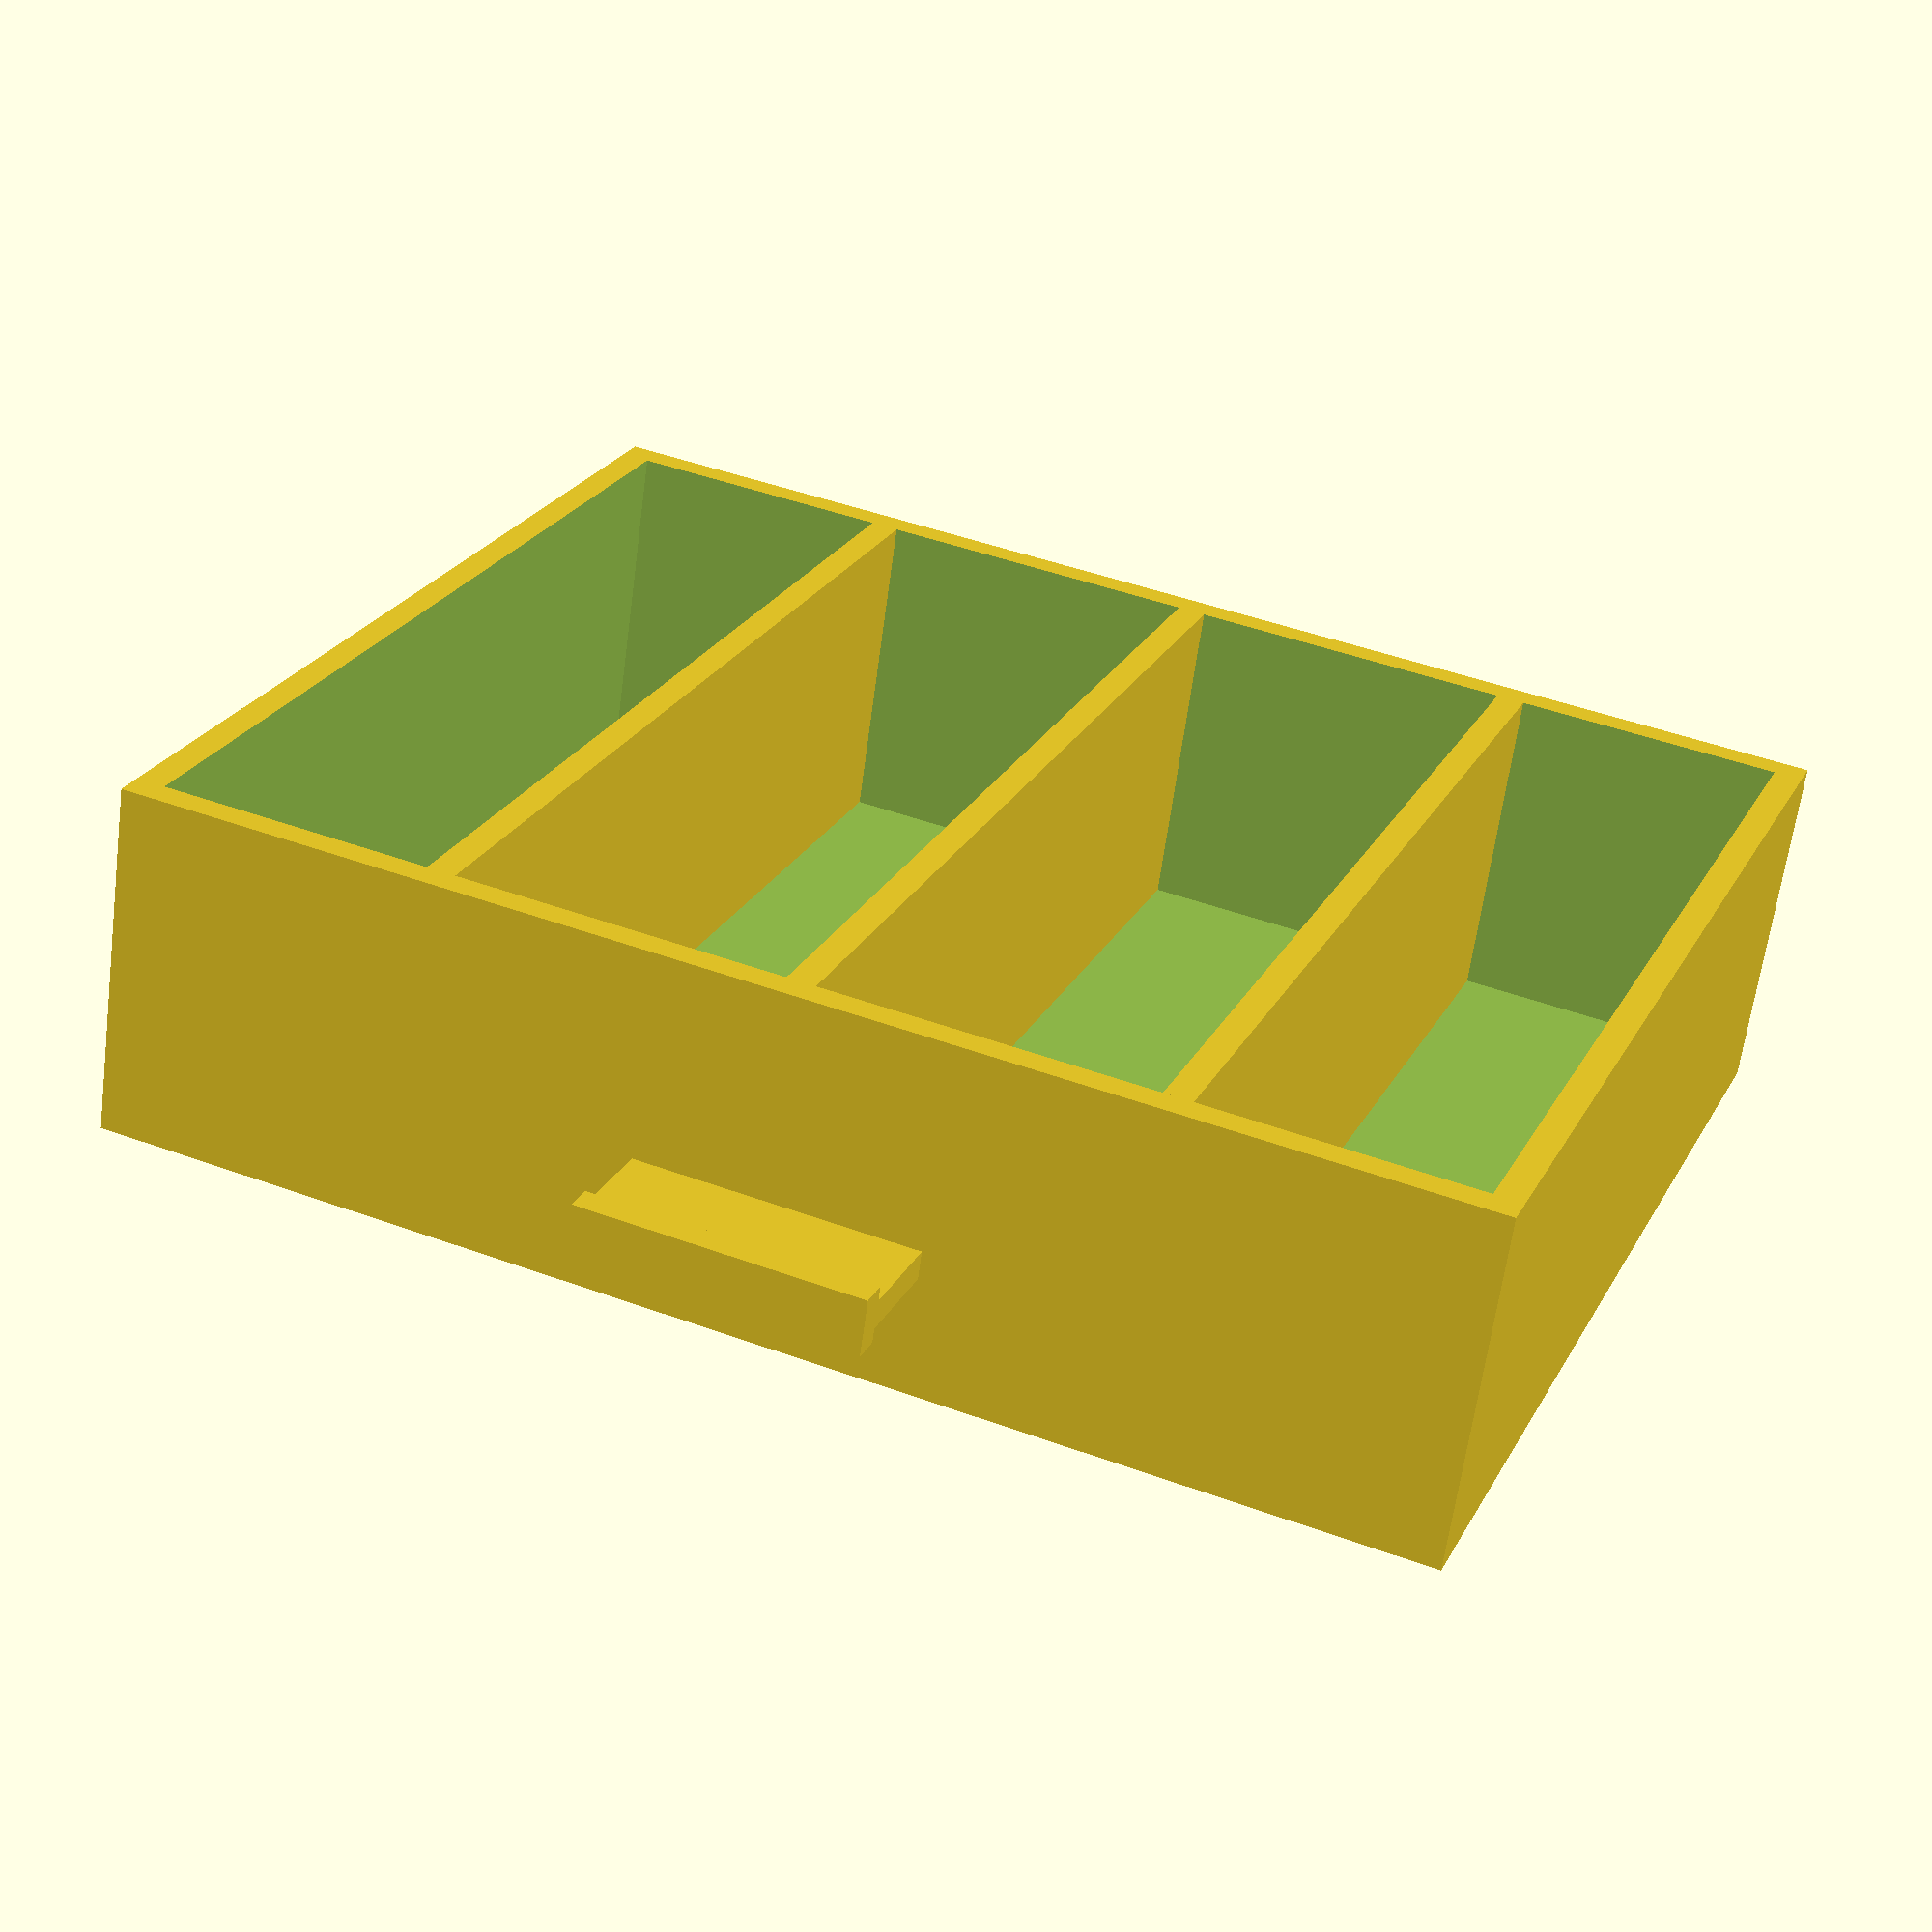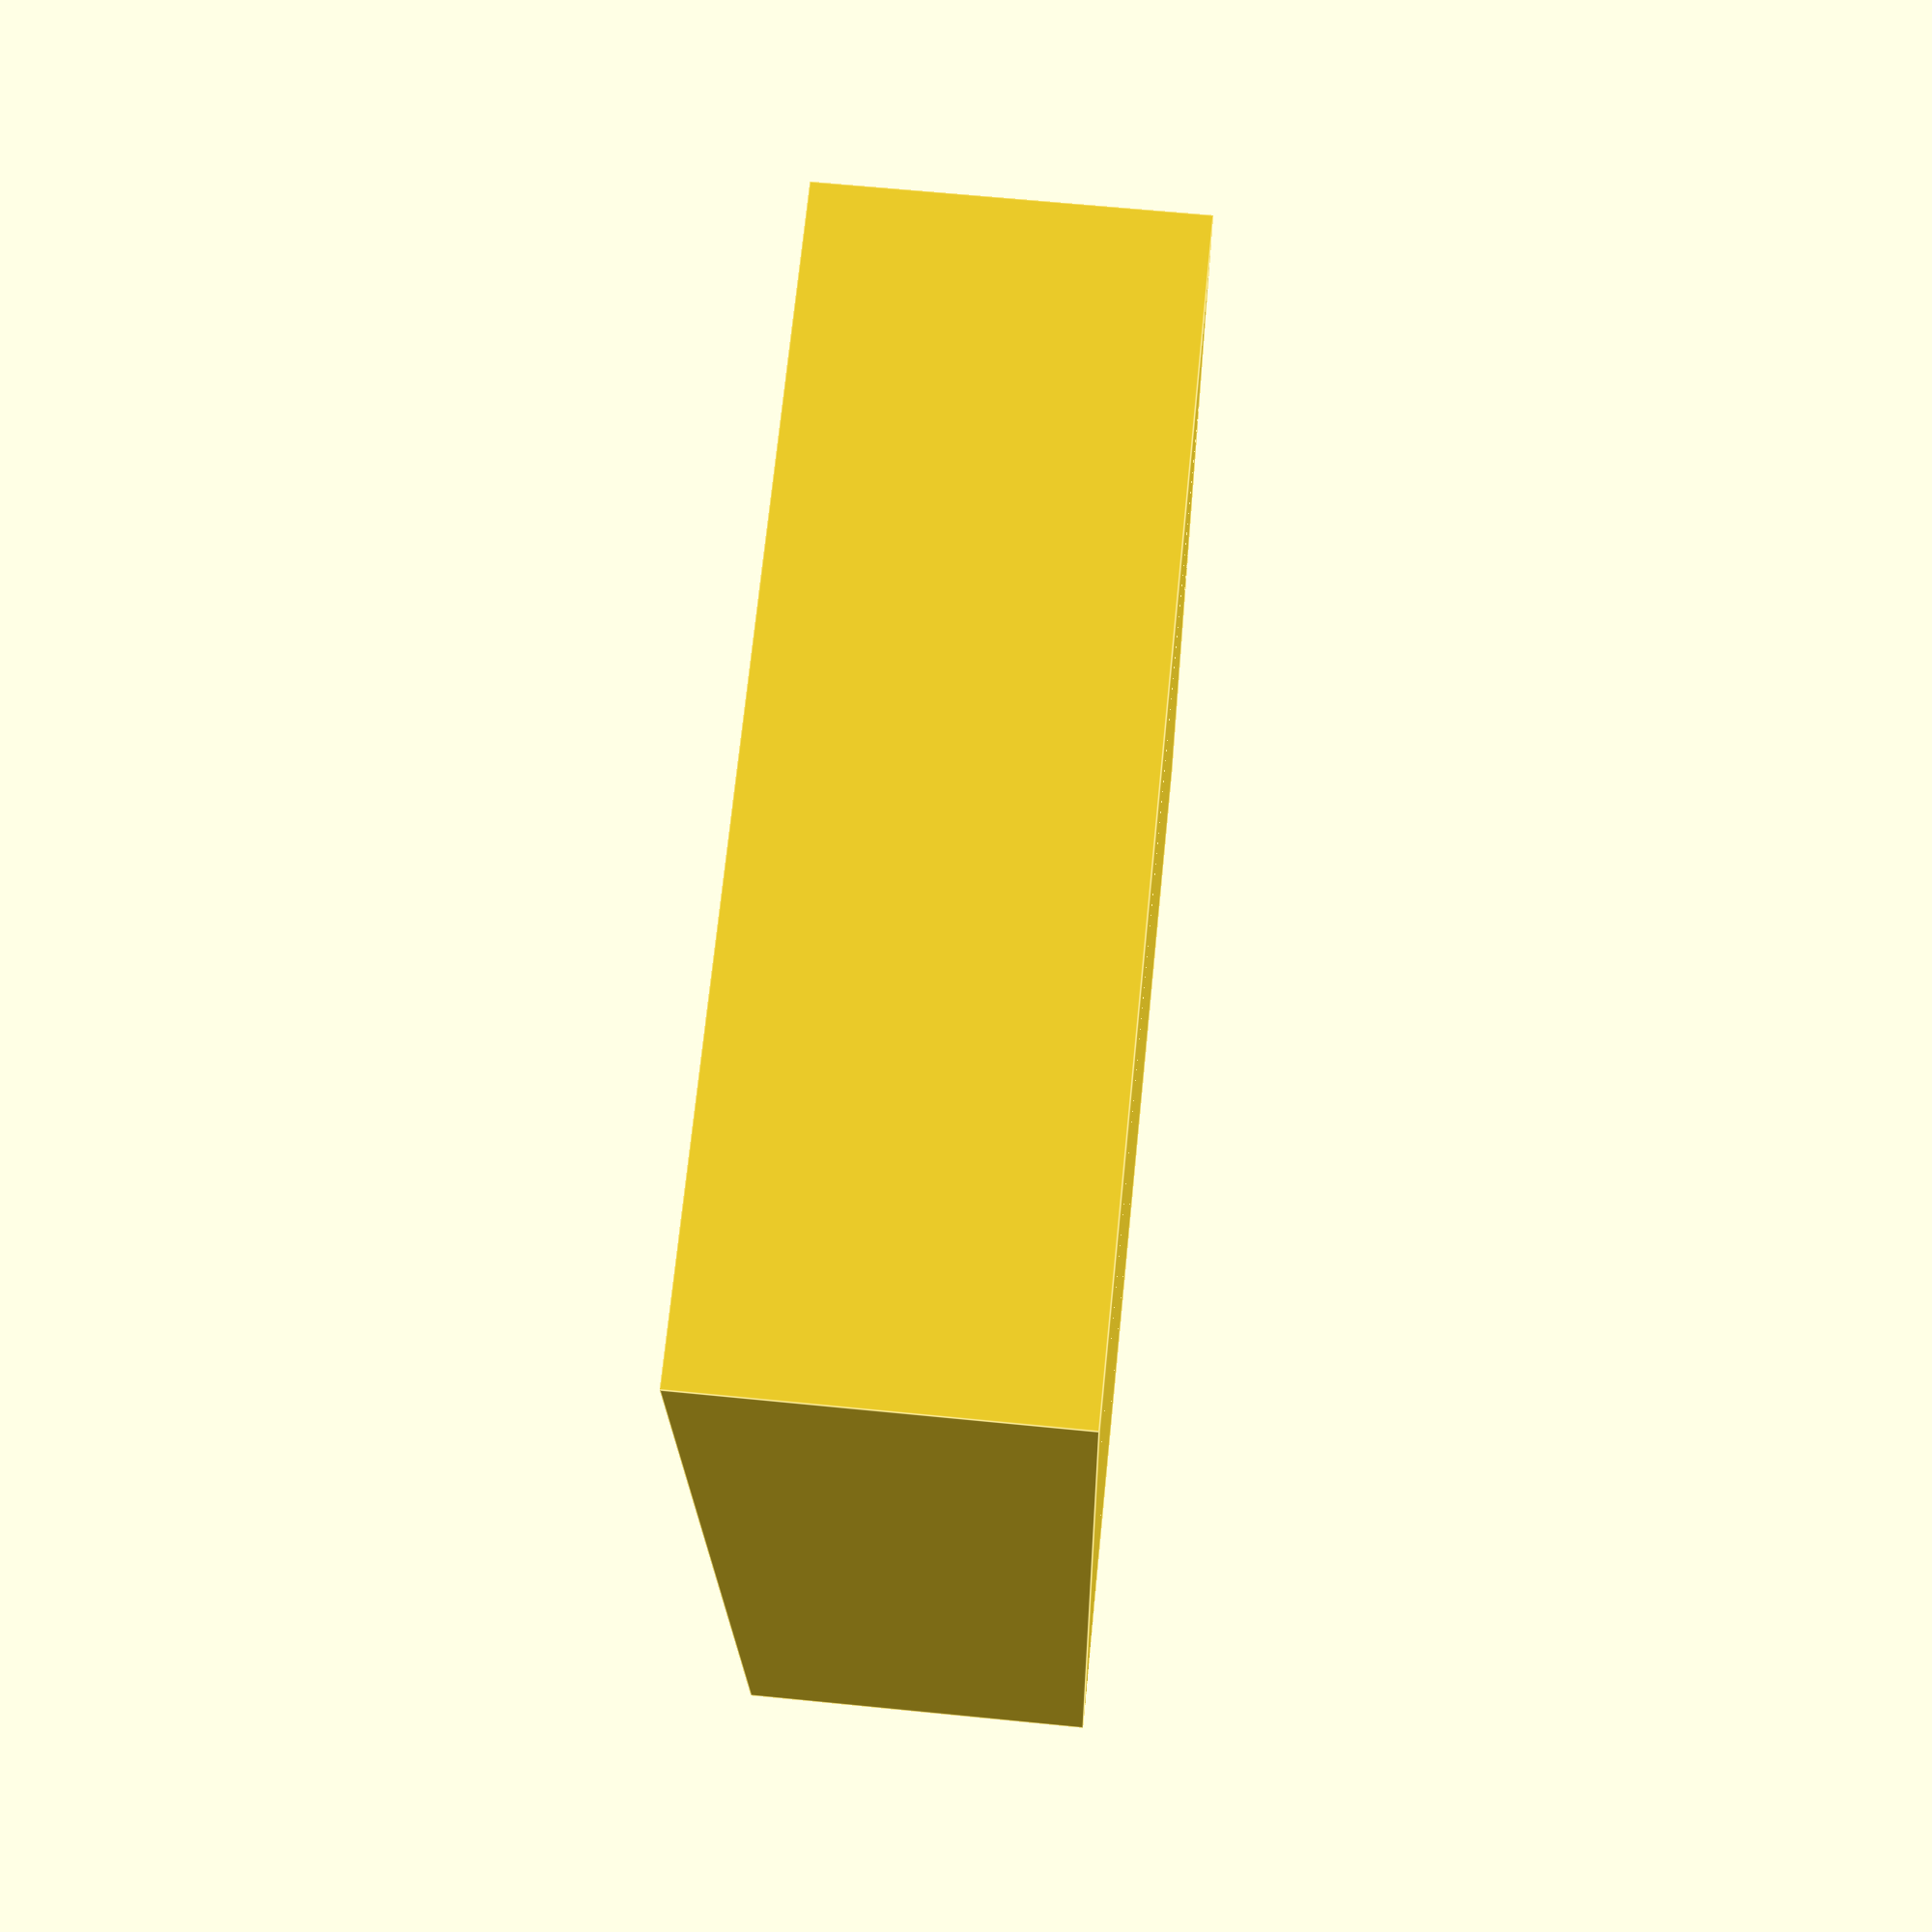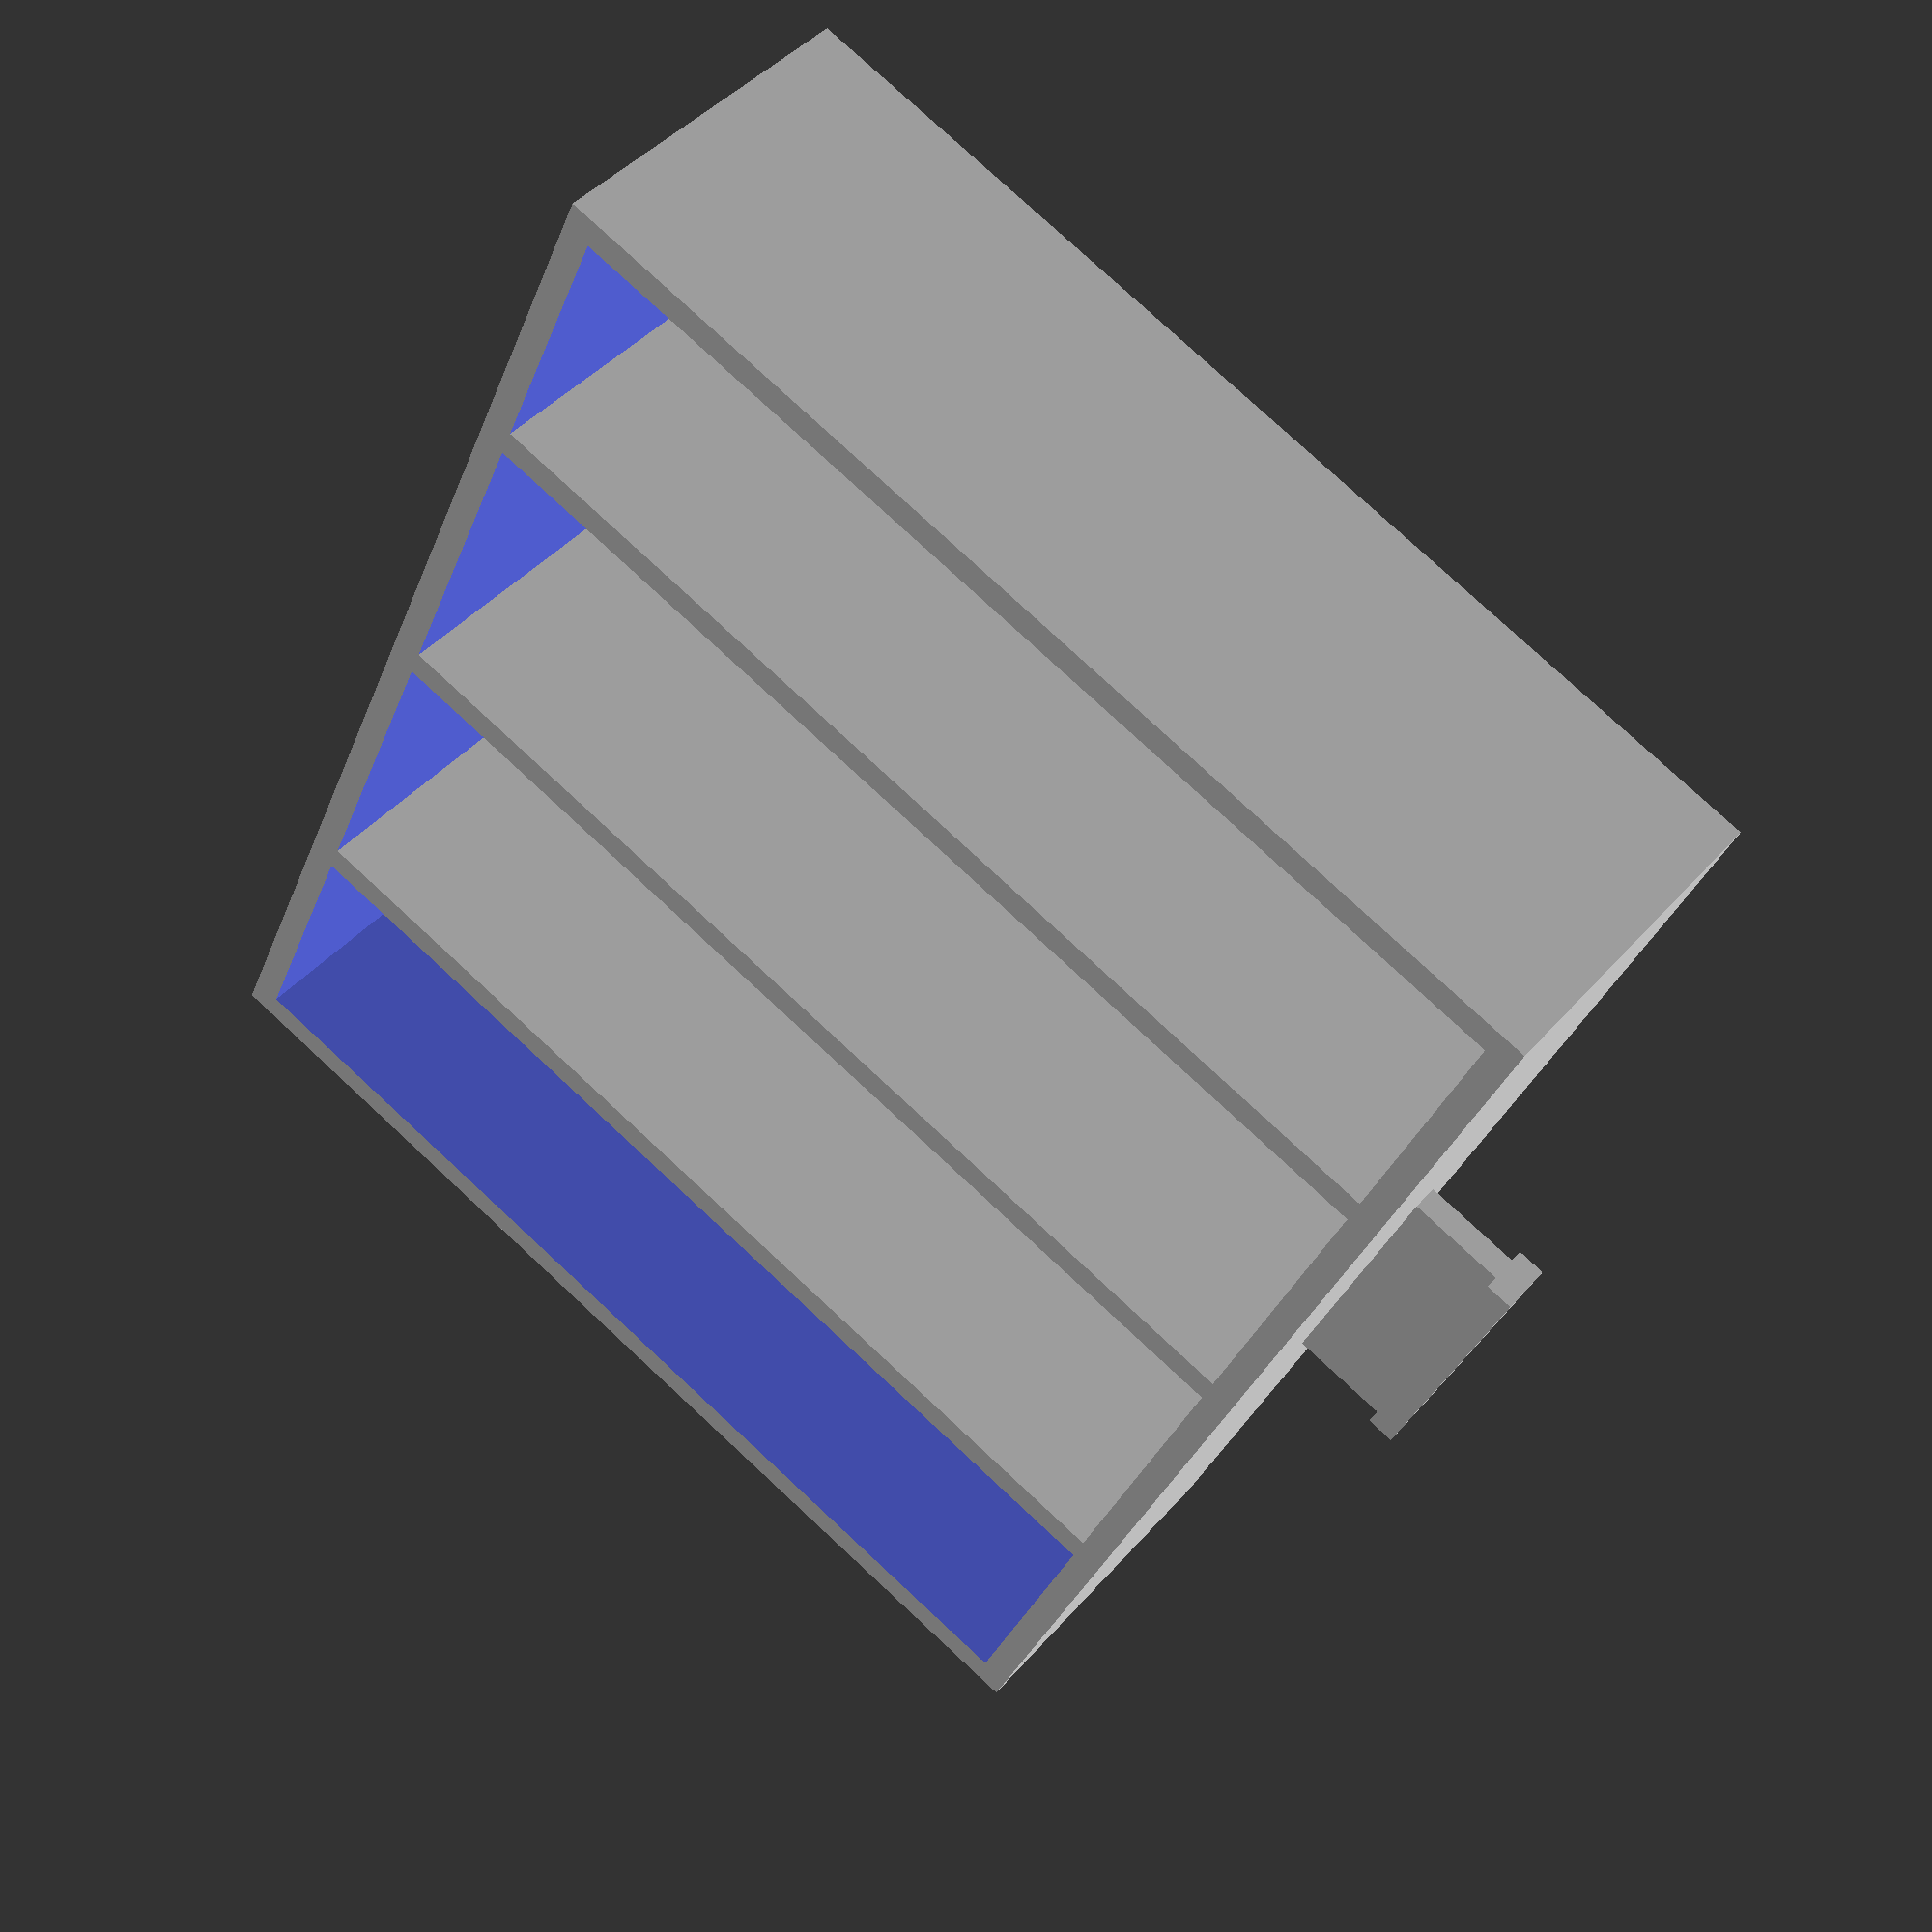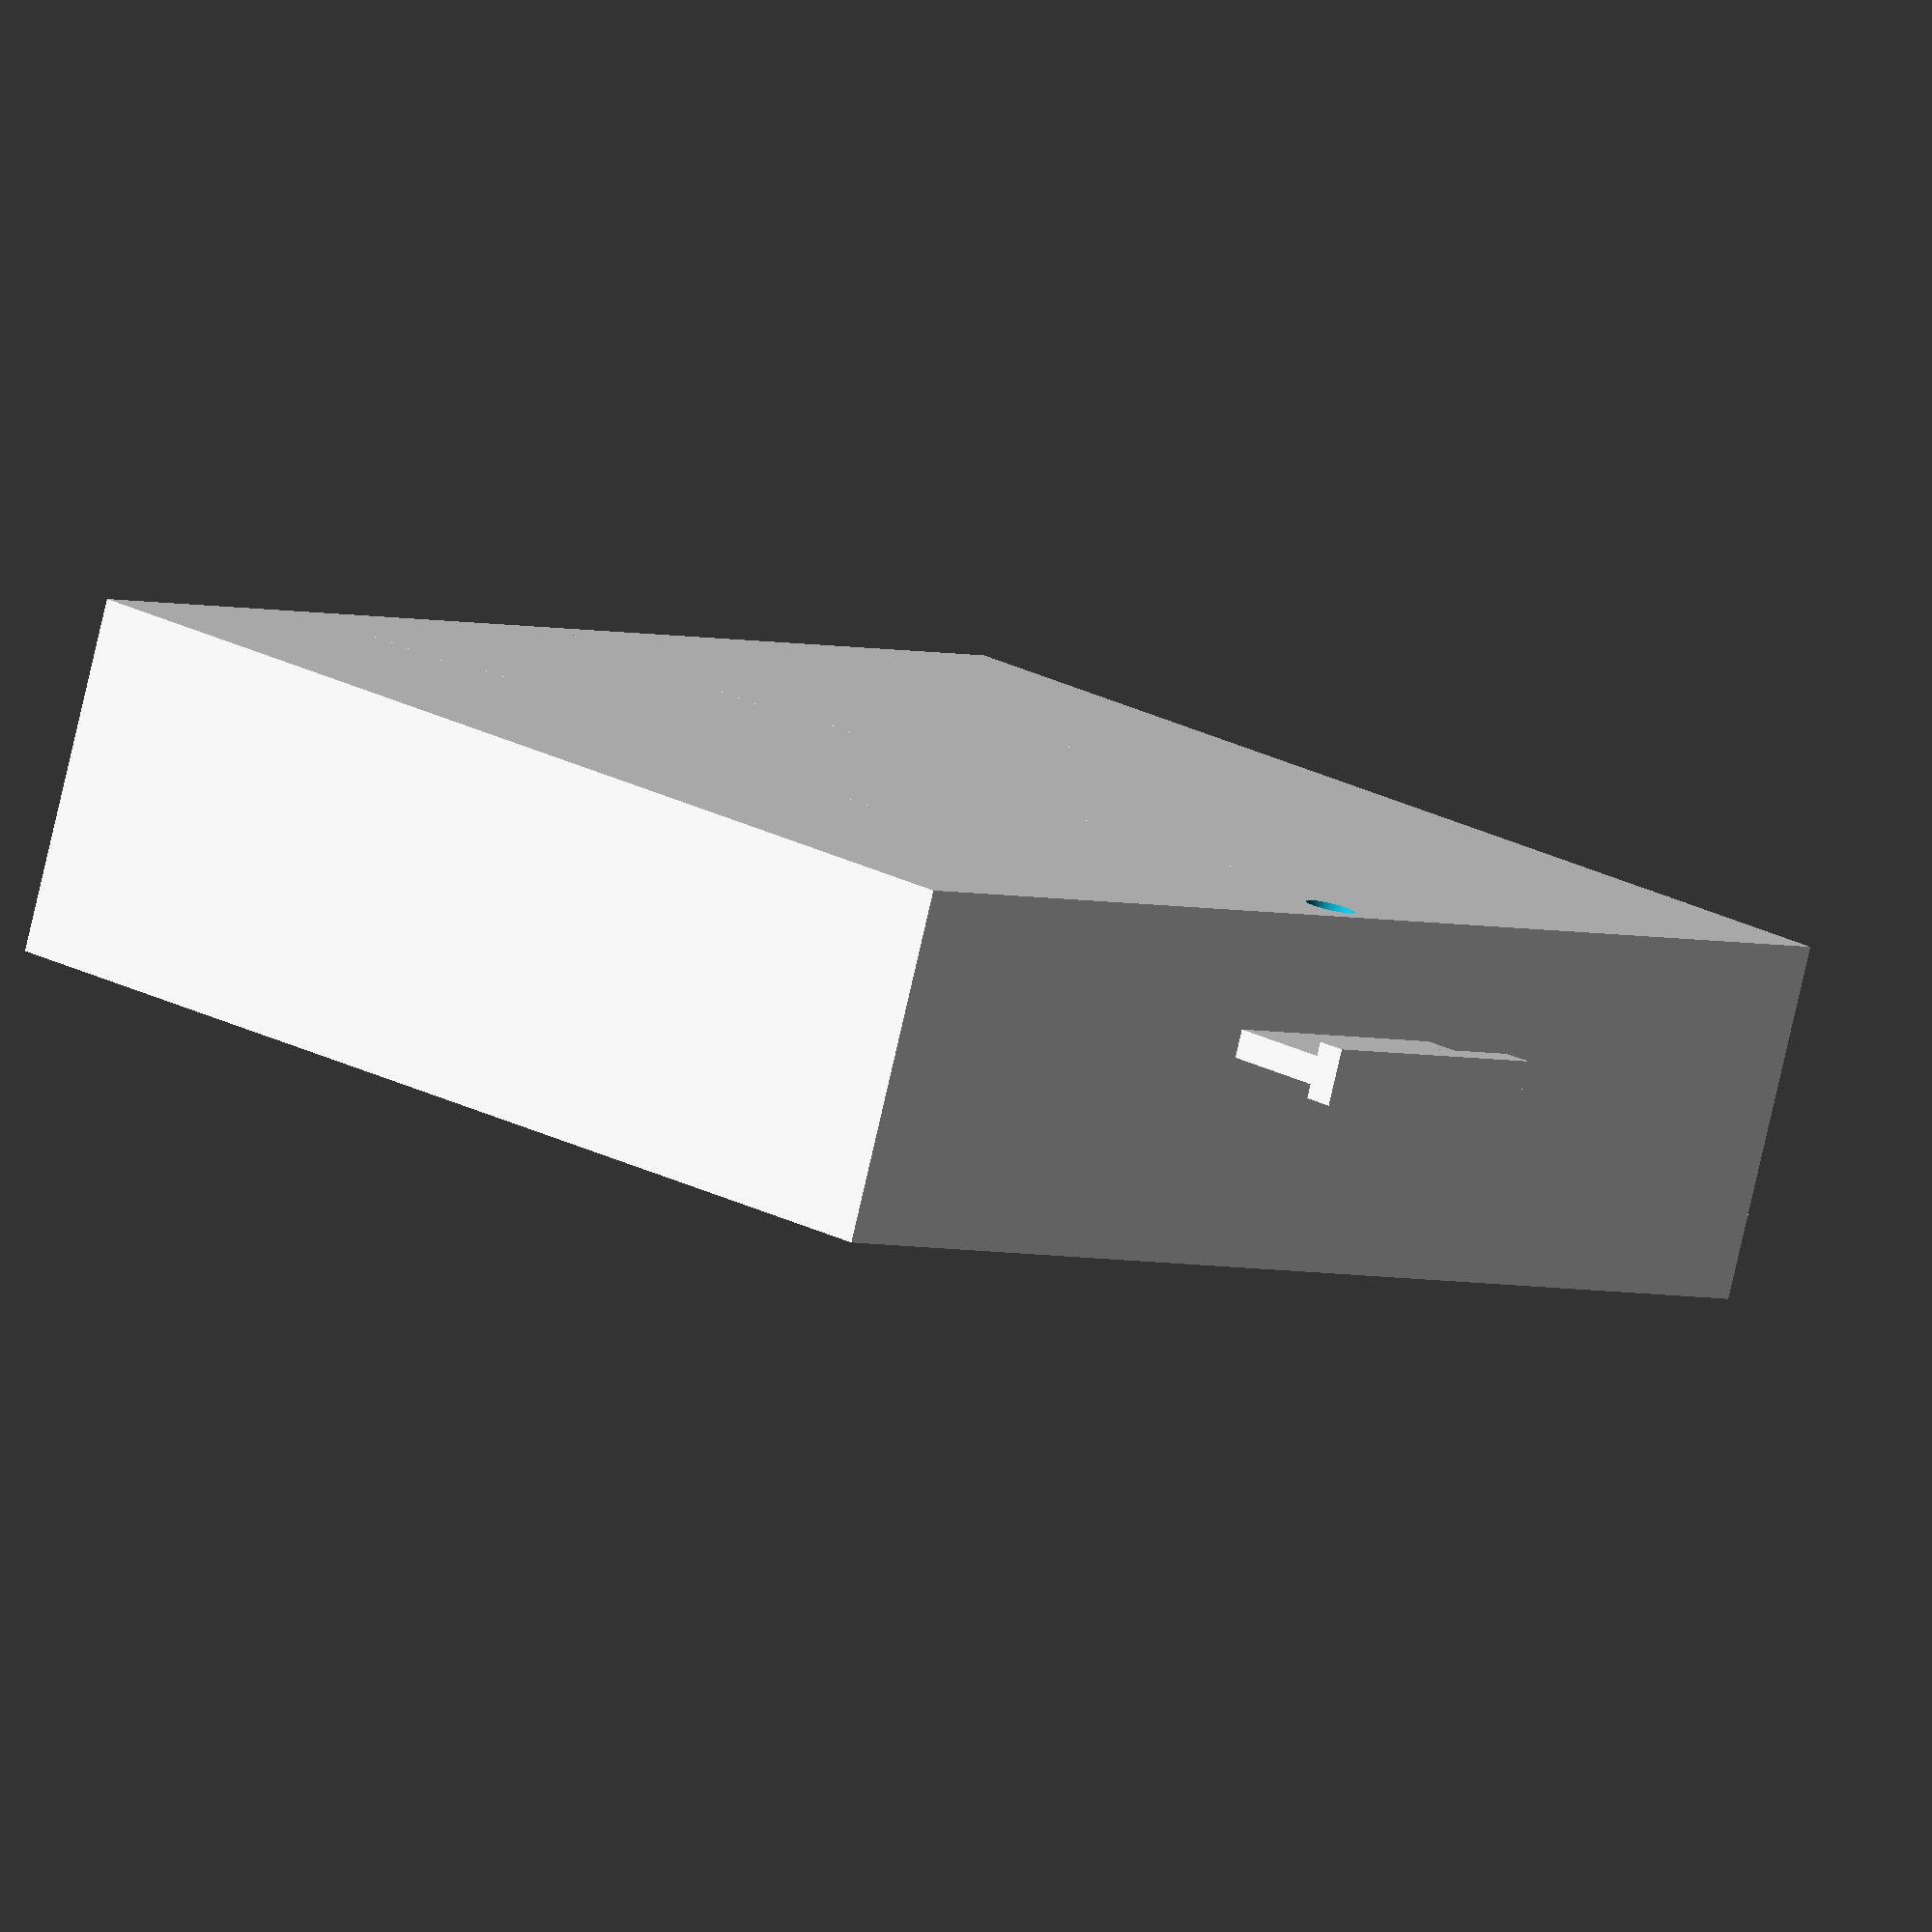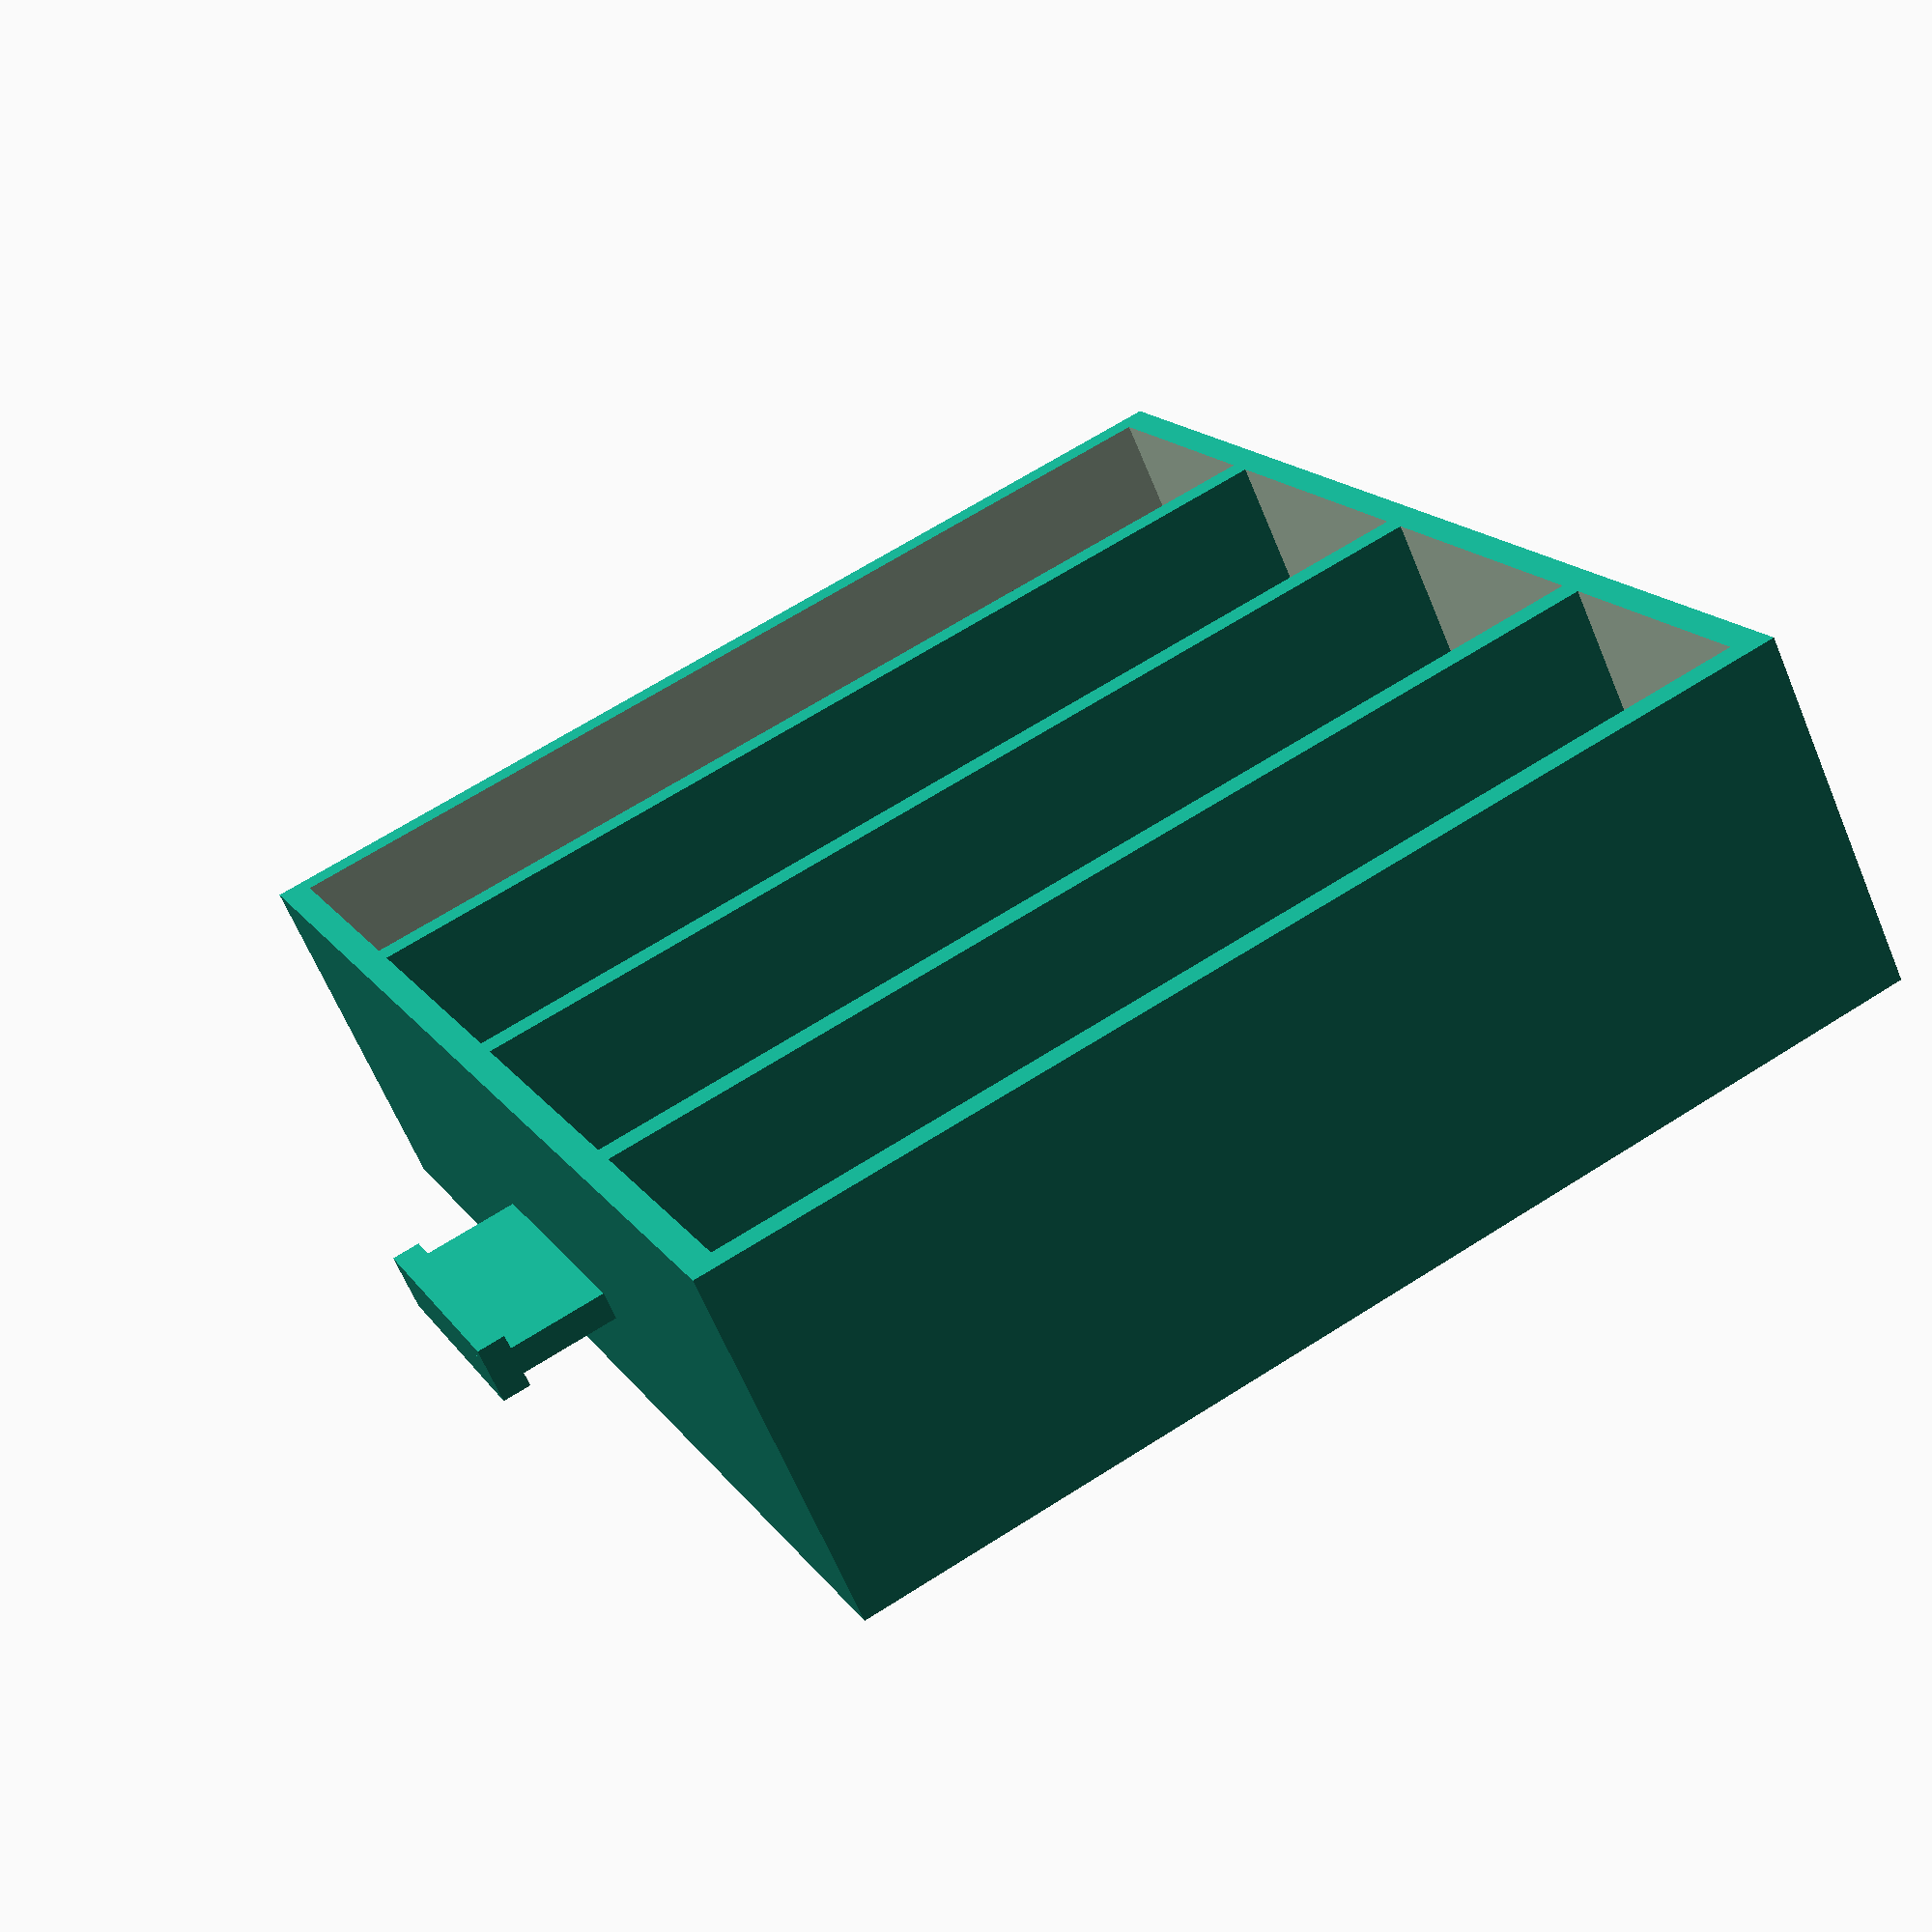
<openscad>
$fn = 45;

DRAWER_HEIGHT = 25;  
CABINET_WIDTH = 100; // adjustable from ~30-200
CABINET_DEPTH = 80;  // adjustable from ~50-200

// drawer 4, 3 dividers
difference() {
    translate([0,0,0]) cube([CABINET_WIDTH - 6, CABINET_DEPTH - 3, DRAWER_HEIGHT]);
    translate([2,2,2]) cube([CABINET_WIDTH - 10, CABINET_DEPTH - 7, DRAWER_HEIGHT]); 
    translate([(CABINET_WIDTH / 2) - 2, 3, -1]) sphere(2);
}

// dividers
    translate([(CABINET_WIDTH / 4) - 4,2,0]) cube([2, CABINET_DEPTH - 7, DRAWER_HEIGHT]);
    difference() {
        translate([(CABINET_WIDTH / 4) * 2 - 4, 2,0]) cube([2, CABINET_DEPTH - 7, DRAWER_HEIGHT]);
        translate([(CABINET_WIDTH / 2) - 2, 3, -1]) sphere(2);
    }
    translate([(CABINET_WIDTH / 4) * 3 - 4,2,0]) cube([2, CABINET_DEPTH - 7, DRAWER_HEIGHT]);

// pull handle
translate([(CABINET_WIDTH / 2) - 12,-9,(DRAWER_HEIGHT / 3)]) cube([20, 10, 2]);
translate([(CABINET_WIDTH / 2) - 12,-9,(DRAWER_HEIGHT / 3) -1]) cube([20, 2, 4]);


</openscad>
<views>
elev=63.1 azim=21.9 roll=352.4 proj=p view=solid
elev=116.5 azim=277.5 roll=84.2 proj=p view=edges
elev=317.7 azim=293.8 roll=36.8 proj=p view=wireframe
elev=82.0 azim=49.0 roll=167.0 proj=o view=wireframe
elev=244.6 azim=245.8 roll=157.3 proj=p view=wireframe
</views>
